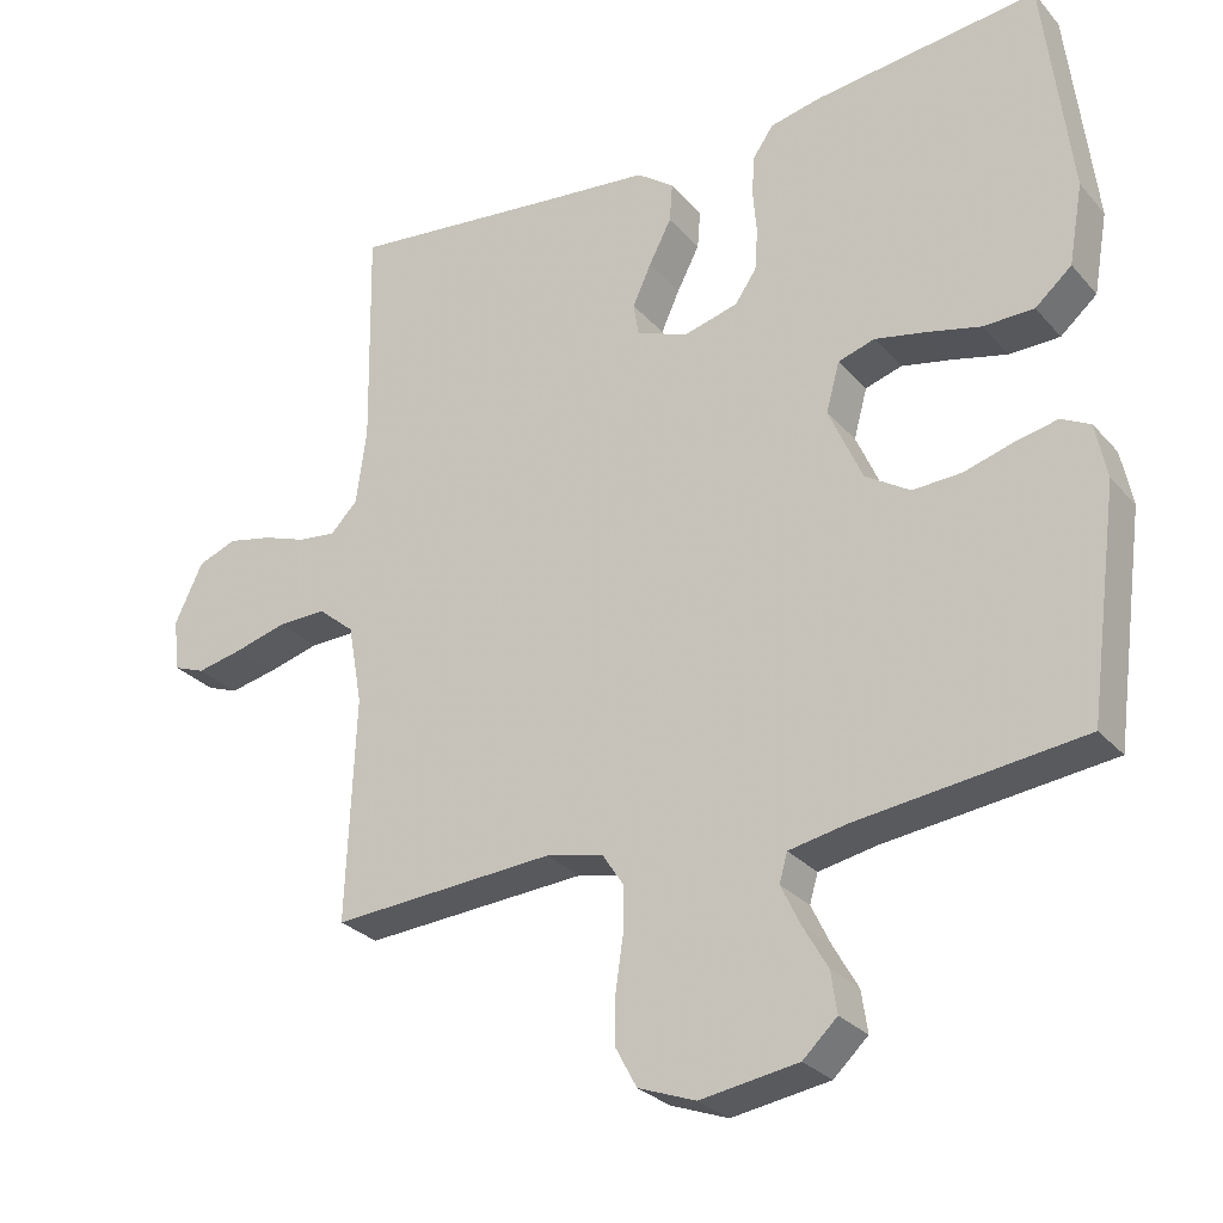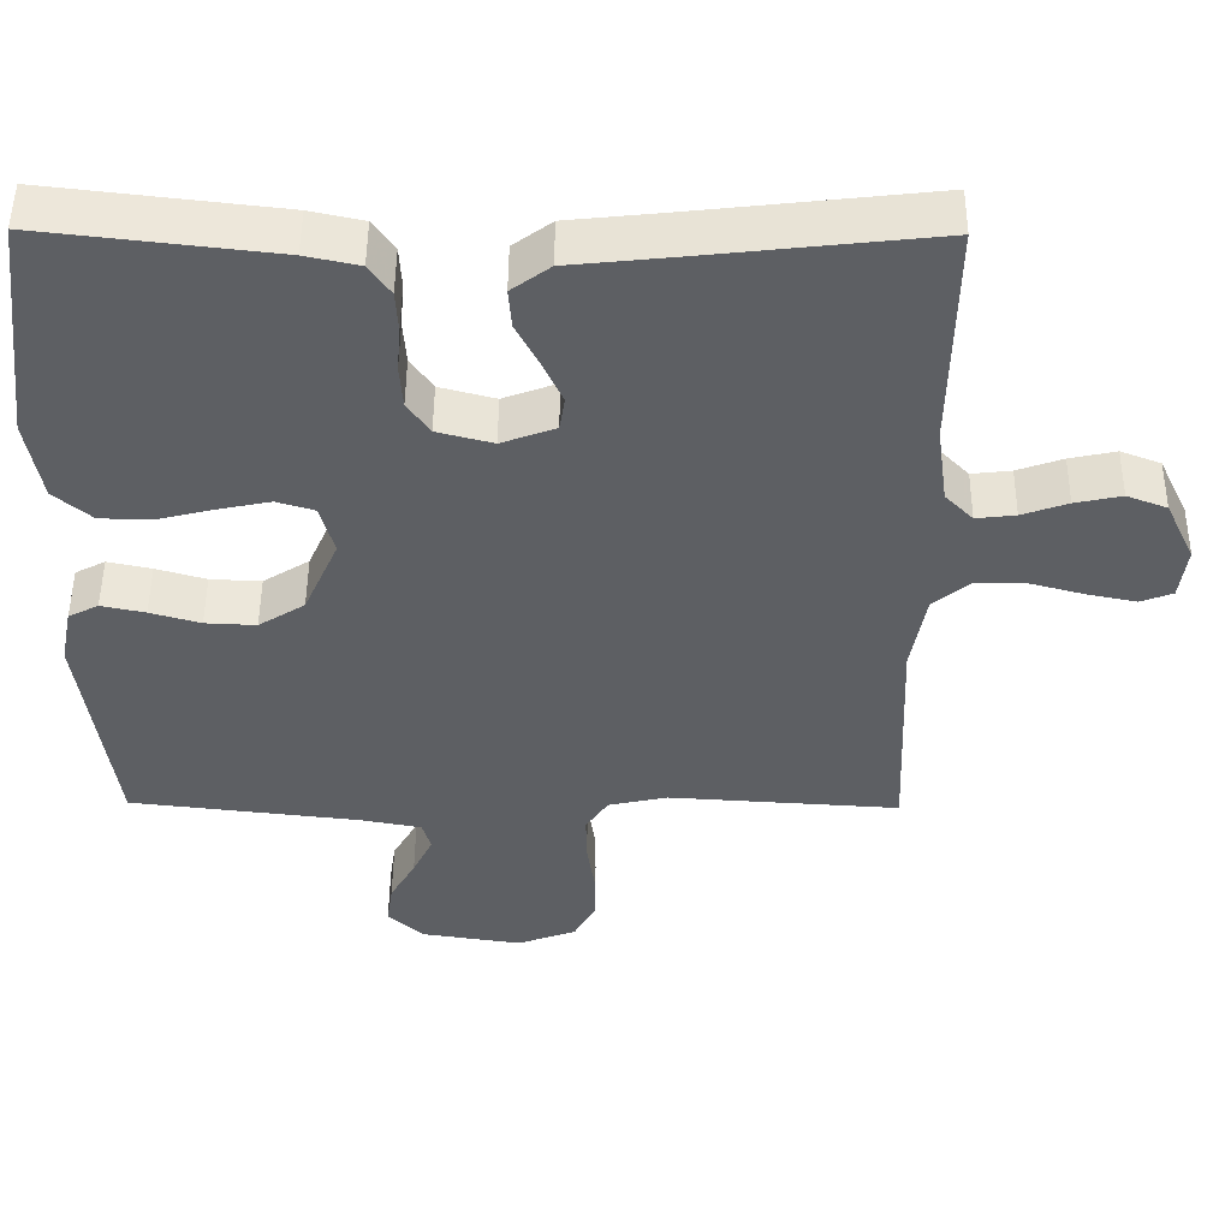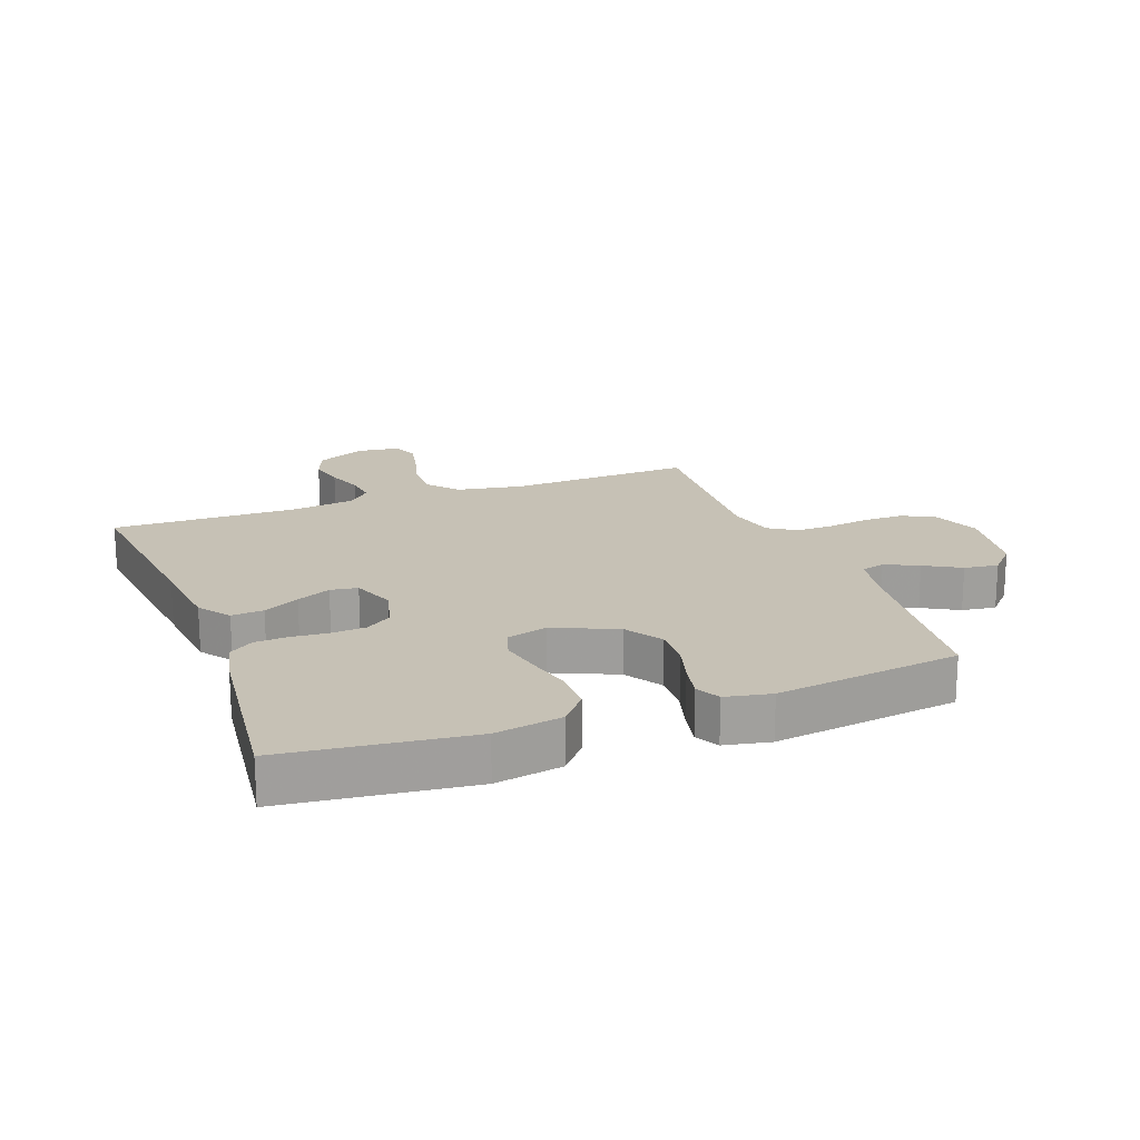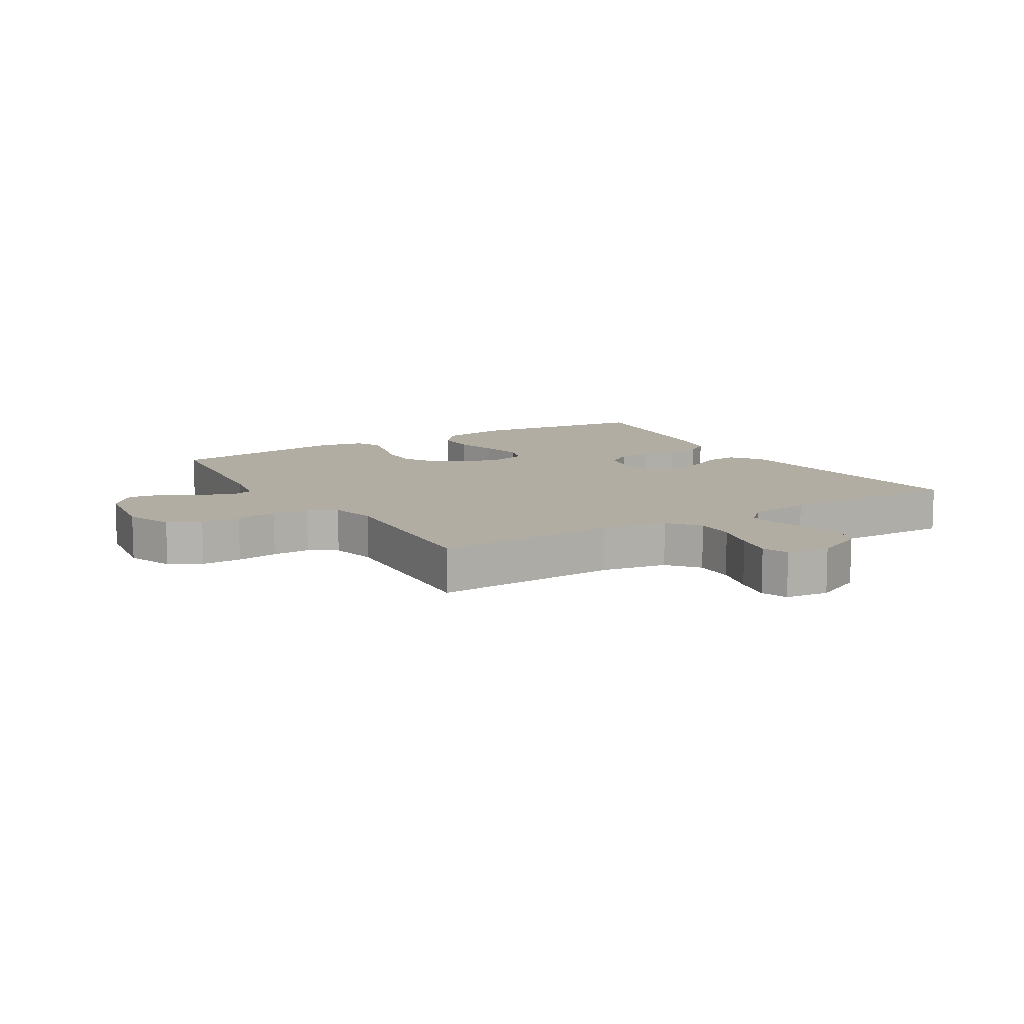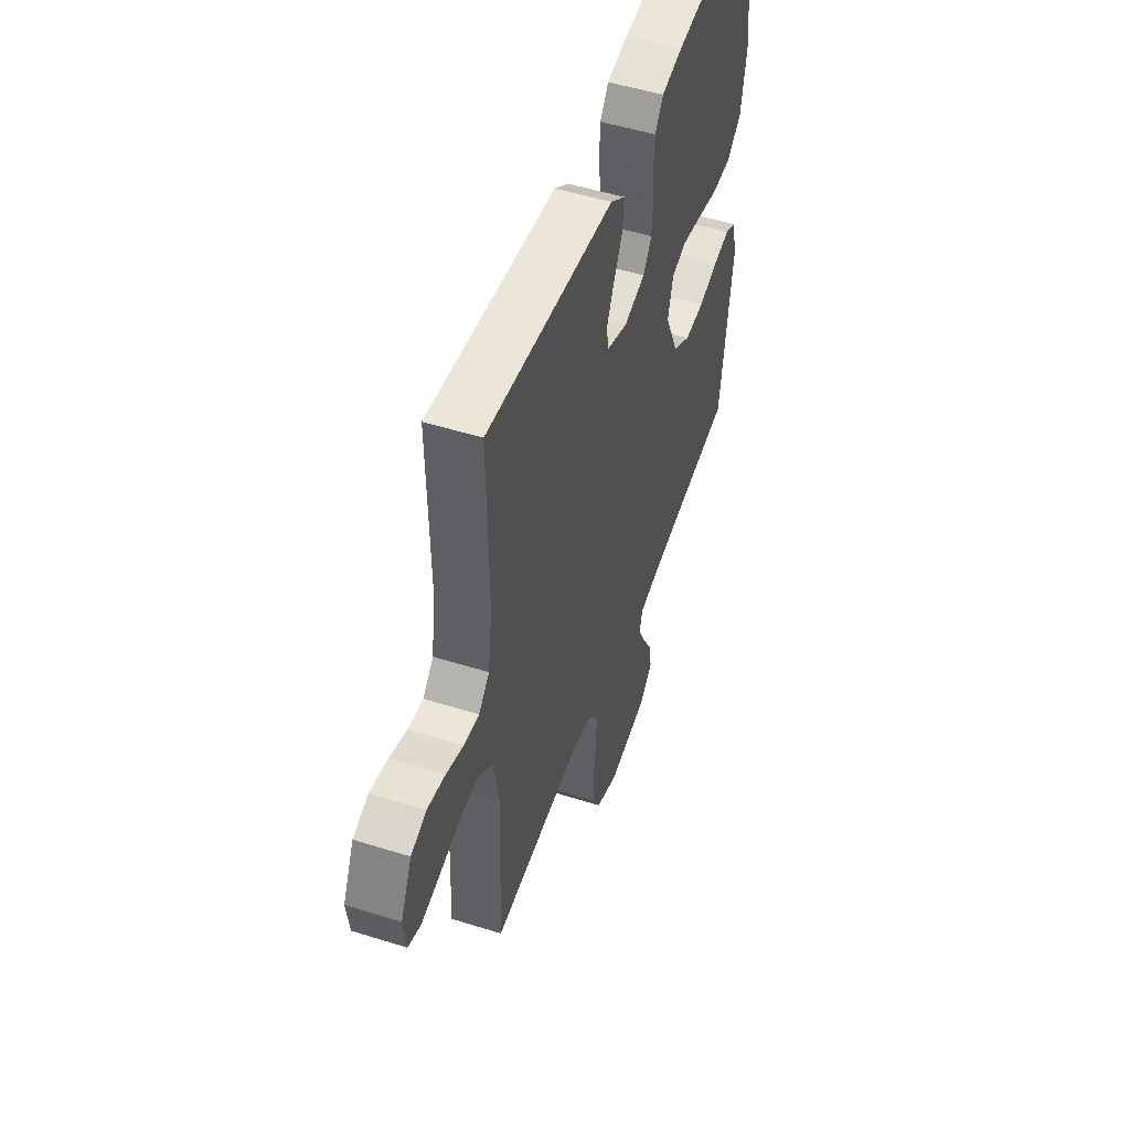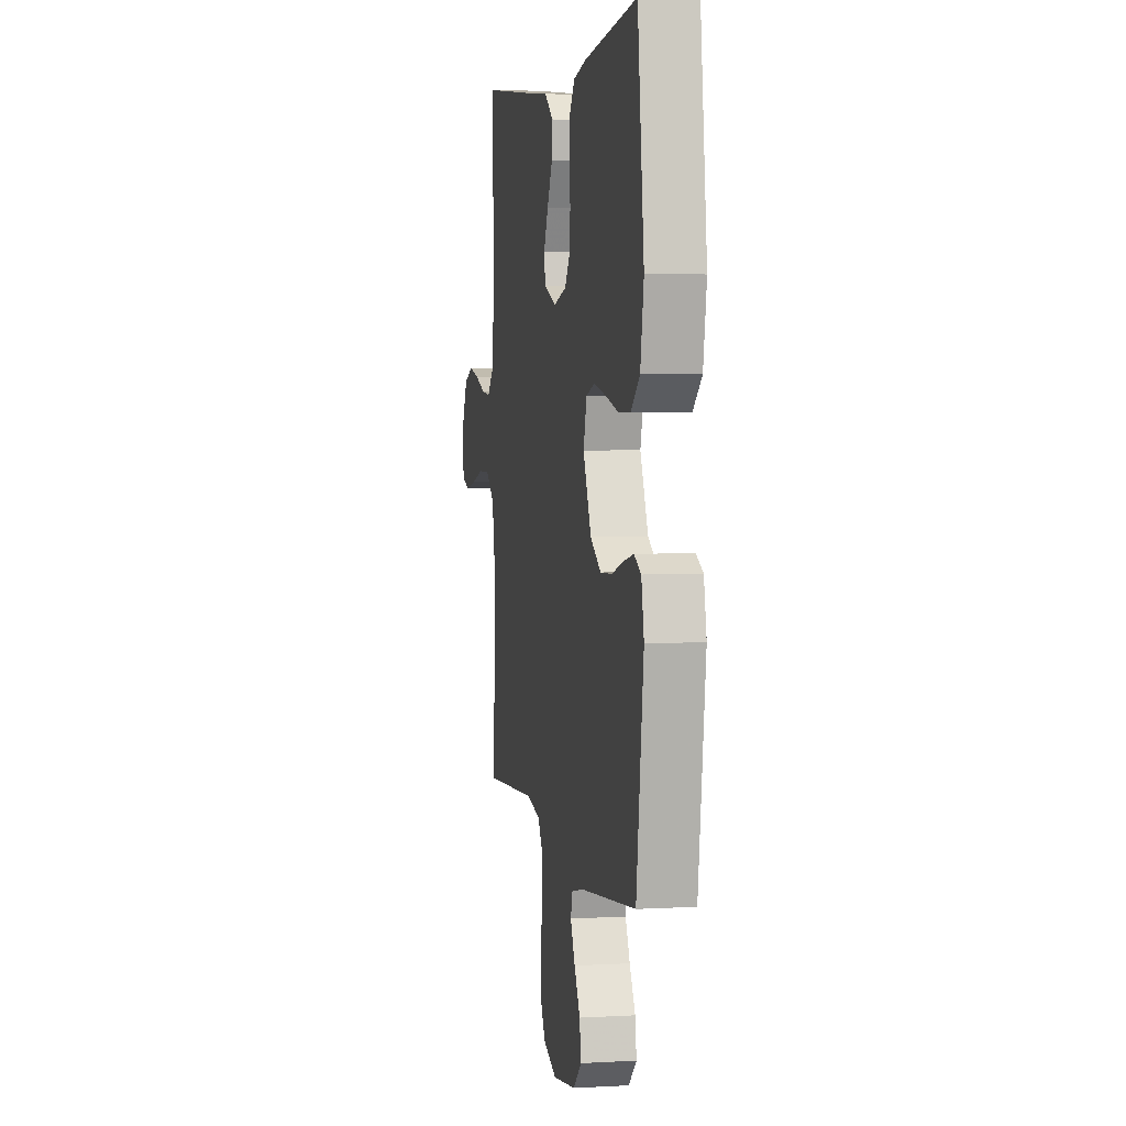
<metadata>
{"format":"obj","ext":"obj","renderer":"f3d","projection":"perspective","resolution":1024,"background":"white","views":[{"elev":-28.2,"azim":32.3,"up":"+Z"},{"elev":49.8,"azim":-179.5,"up":"+Z"},{"elev":18.8,"azim":69.4,"up":"+Y"},{"elev":10.6,"azim":-121.3,"up":"+Y"},{"elev":51.1,"azim":-71.1,"up":"+Z"},{"elev":4.0,"azim":79.5,"up":"+Z"}]}
</metadata>
<code>
v 0.5 0.07 -0.5
v 0.2 0.07 -0.535
v 0.121 0.07 -0.55
v 0.11 0.07 -0.588
v 0.136 0.07 -0.642
v 0.169 0.07 -0.7
v 0.177 0.07 -0.755
v 0.131 0.07 -0.798
v 0 0.07 -0.818
v -0.077 0.07 -0.789
v -0.105 0.07 -0.737
v -0.105 0.07 -0.672
v -0.095 0.07 -0.604
v -0.094 0.07 -0.542
v -0.123 0.07 -0.498
v -0.2 0.07 -0.481
v -0.5 0.07 -0.5
v -0.488 0.07 -0.2
v -0.507 0.07 -0.094
v -0.556 0.07 -0.053
v -0.621 0.07 -0.054
v -0.691 0.07 -0.073
v -0.754 0.07 -0.086
v -0.796 0.07 -0.07
v -0.805 0.07 0
v -0.767 0.07 0.08
v -0.715 0.07 0.1
v -0.655 0.07 0.087
v -0.596 0.07 0.066
v -0.545 0.07 0.06
v -0.509 0.07 0.097
v -0.495 0.07 0.2
v -0.5 0.07 0.5
v -0.2 0.07 0.466
v -0.068 0.07 0.452
v -0.018 0.07 0.415
v -0.022 0.07 0.363
v -0.052 0.07 0.305
v -0.077 0.07 0.25
v -0.07 0.07 0.206
v 0 0.07 0.18
v 0.072 0.07 0.199
v 0.101 0.07 0.241
v 0.105 0.07 0.297
v 0.1 0.07 0.356
v 0.103 0.07 0.41
v 0.131 0.07 0.45
v 0.2 0.07 0.465
v 0.5 0.07 0.5
v 0.536 0.07 0.2
v 0.517 0.07 0.092
v 0.468 0.07 0.05
v 0.4 0.07 0.049
v 0.327 0.07 0.067
v 0.26 0.07 0.081
v 0.211 0.07 0.066
v 0.193 0.07 0
v 0.238 0.07 -0.102
v 0.298 0.07 -0.14
v 0.364 0.07 -0.137
v 0.429 0.07 -0.118
v 0.486 0.07 -0.106
v 0.525 0.07 -0.126
v 0.54 0.07 -0.2
v 0.5 0 -0.5
v 0.2 0 -0.535
v 0.121 0 -0.55
v 0.11 0 -0.588
v 0.136 0 -0.642
v 0.169 0 -0.7
v 0.177 0 -0.755
v 0.131 0 -0.798
v 0 0 -0.818
v -0.077 0 -0.789
v -0.105 0 -0.737
v -0.105 0 -0.672
v -0.095 0 -0.604
v -0.094 0 -0.542
v -0.123 0 -0.498
v -0.2 0 -0.481
v -0.5 0 -0.5
v -0.488 0 -0.2
v -0.507 0 -0.094
v -0.556 0 -0.053
v -0.621 0 -0.054
v -0.691 0 -0.073
v -0.754 0 -0.086
v -0.796 0 -0.07
v -0.805 0 0
v -0.767 0 0.08
v -0.715 0 0.1
v -0.655 0 0.087
v -0.596 0 0.066
v -0.545 0 0.06
v -0.509 0 0.097
v -0.495 0 0.2
v -0.5 0 0.5
v -0.2 0 0.466
v -0.068 0 0.452
v -0.018 0 0.415
v -0.022 0 0.363
v -0.052 0 0.305
v -0.077 0 0.25
v -0.07 0 0.206
v 0 0 0.18
v 0.072 0 0.199
v 0.101 0 0.241
v 0.105 0 0.297
v 0.1 0 0.356
v 0.103 0 0.41
v 0.131 0 0.45
v 0.2 0 0.465
v 0.5 0 0.5
v 0.536 0 0.2
v 0.517 0 0.092
v 0.468 0 0.05
v 0.4 0 0.049
v 0.327 0 0.067
v 0.26 0 0.081
v 0.211 0 0.066
v 0.193 0 0
v 0.238 0 -0.102
v 0.298 0 -0.14
v 0.364 0 -0.137
v 0.429 0 -0.118
v 0.486 0 -0.106
v 0.525 0 -0.126
v 0.54 0 -0.2
f 64 1 2
f 63 64 2
f 62 63 2
f 61 62 2
f 60 61 2
f 59 60 2 3
f 58 59 3
f 57 58 3 4
f 52 53 54
f 51 52 54
f 50 51 54
f 49 50 54
f 48 49 54
f 47 48 54
f 46 47 54
f 45 46 54
f 44 45 54
f 43 44 54 55
f 42 43 55 56
f 36 37 38
f 35 36 38
f 34 35 38
f 34 38 39
f 33 34 39
f 32 33 39
f 31 32 39 40
f 27 28 29
f 26 27 29
f 25 26 29
f 24 25 29
f 23 24 29
f 22 23 29
f 21 22 29
f 20 21 29 30
f 31 40 41
f 30 31 41
f 20 30 41
f 19 20 41
f 11 12 13
f 10 11 13
f 9 10 13
f 8 9 13
f 7 8 13
f 6 7 13
f 5 6 13
f 4 5 13 14
f 57 4 14 15
f 57 15 16
f 56 57 16
f 42 56 16
f 41 42 16
f 19 41 16
f 18 19 16
f 16 17 18
f 66 65 128
f 66 128 127
f 66 127 126
f 66 126 125
f 66 125 124
f 67 66 124 123
f 67 123 122
f 68 67 122 121
f 118 117 116
f 118 116 115
f 118 115 114
f 118 114 113
f 118 113 112
f 118 112 111
f 118 111 110
f 118 110 109
f 118 109 108
f 119 118 108 107
f 120 119 107 106
f 102 101 100
f 102 100 99
f 102 99 98
f 103 102 98
f 103 98 97
f 103 97 96
f 104 103 96 95
f 93 92 91
f 93 91 90
f 93 90 89
f 93 89 88
f 93 88 87
f 93 87 86
f 93 86 85
f 94 93 85 84
f 105 104 95
f 105 95 94
f 105 94 84
f 105 84 83
f 77 76 75
f 77 75 74
f 77 74 73
f 77 73 72
f 77 72 71
f 77 71 70
f 77 70 69
f 78 77 69 68
f 79 78 68 121
f 80 79 121
f 80 121 120
f 80 120 106
f 80 106 105
f 80 105 83
f 80 83 82
f 82 81 80
f 1 65 66 2
f 2 66 67 3
f 3 67 68 4
f 4 68 69 5
f 5 69 70 6
f 6 70 71 7
f 7 71 72 8
f 8 72 73 9
f 9 73 74 10
f 10 74 75 11
f 11 75 76 12
f 12 76 77 13
f 13 77 78 14
f 14 78 79 15
f 15 79 80 16
f 16 80 81 17
f 17 81 82 18
f 18 82 83 19
f 19 83 84 20
f 20 84 85 21
f 21 85 86 22
f 22 86 87 23
f 23 87 88 24
f 24 88 89 25
f 25 89 90 26
f 26 90 91 27
f 27 91 92 28
f 28 92 93 29
f 29 93 94 30
f 30 94 95 31
f 31 95 96 32
f 32 96 97 33
f 33 97 98 34
f 34 98 99 35
f 35 99 100 36
f 36 100 101 37
f 37 101 102 38
f 38 102 103 39
f 39 103 104 40
f 40 104 105 41
f 41 105 106 42
f 42 106 107 43
f 43 107 108 44
f 44 108 109 45
f 45 109 110 46
f 46 110 111 47
f 47 111 112 48
f 48 112 113 49
f 49 113 114 50
f 50 114 115 51
f 51 115 116 52
f 52 116 117 53
f 53 117 118 54
f 54 118 119 55
f 55 119 120 56
f 56 120 121 57
f 57 121 122 58
f 58 122 123 59
f 59 123 124 60
f 60 124 125 61
f 61 125 126 62
f 62 126 127 63
f 63 127 128 64
f 64 128 65 1

</code>
